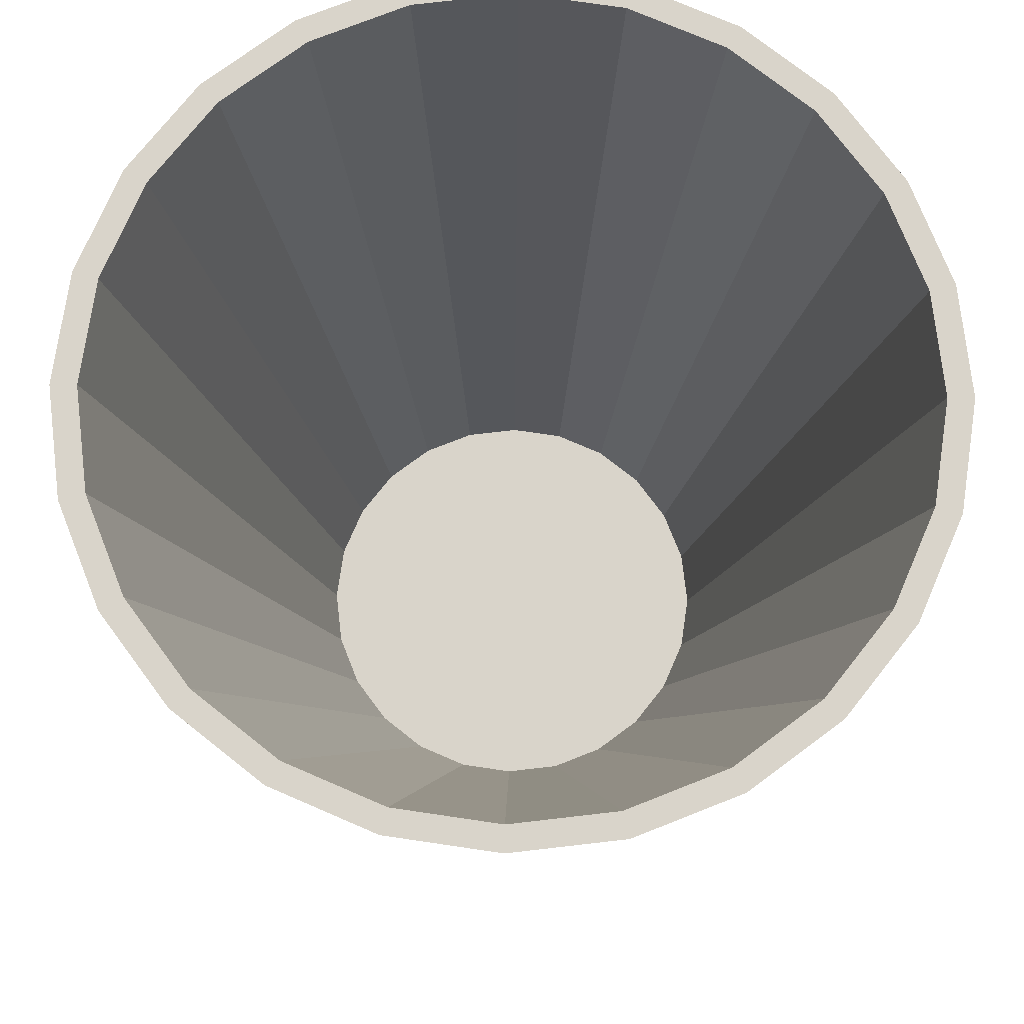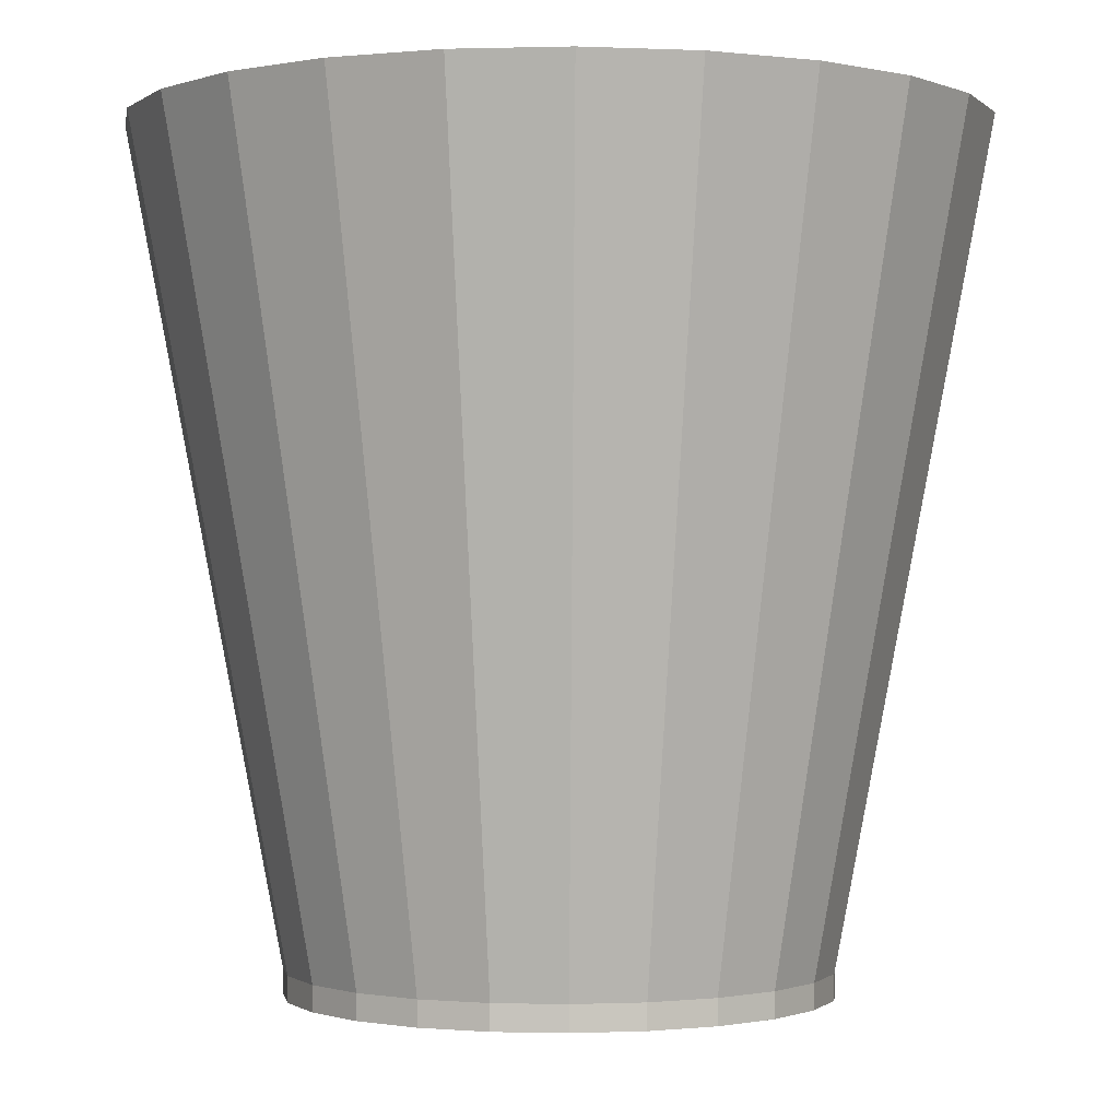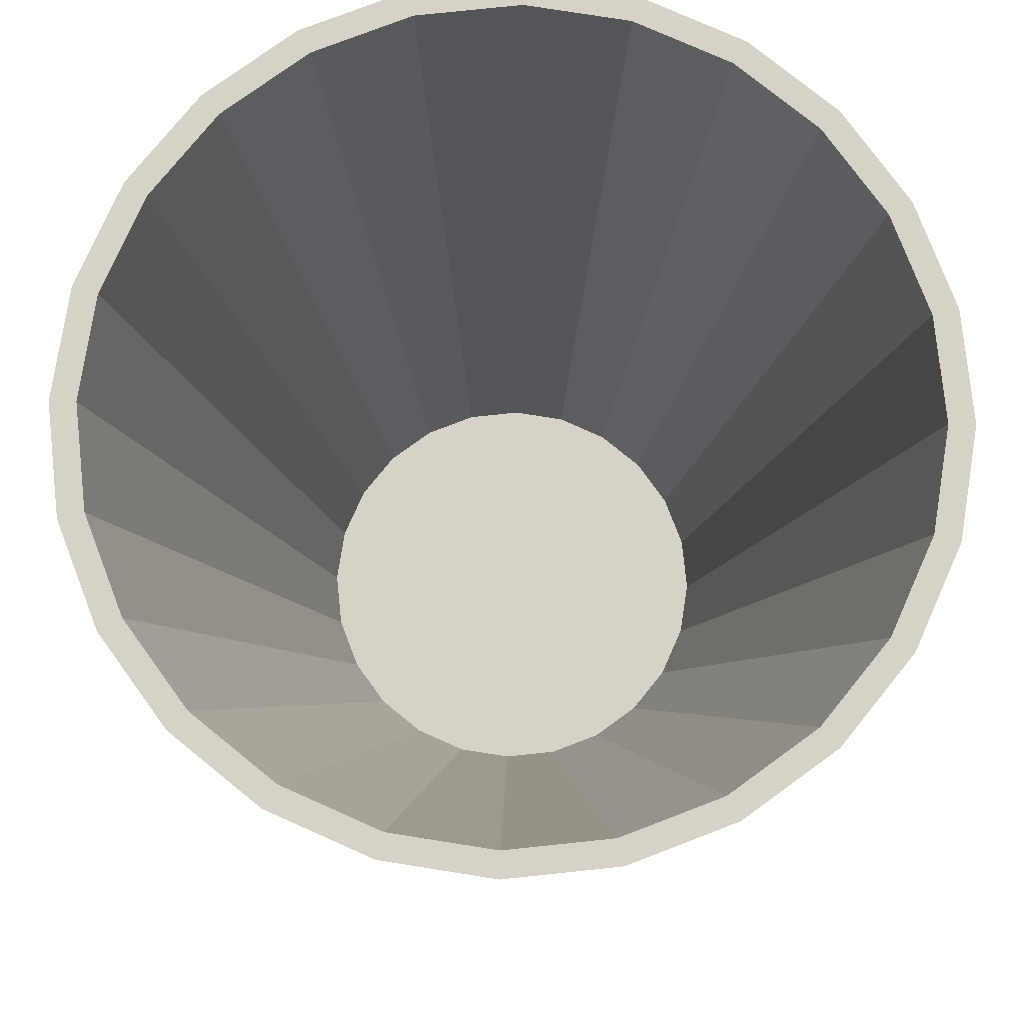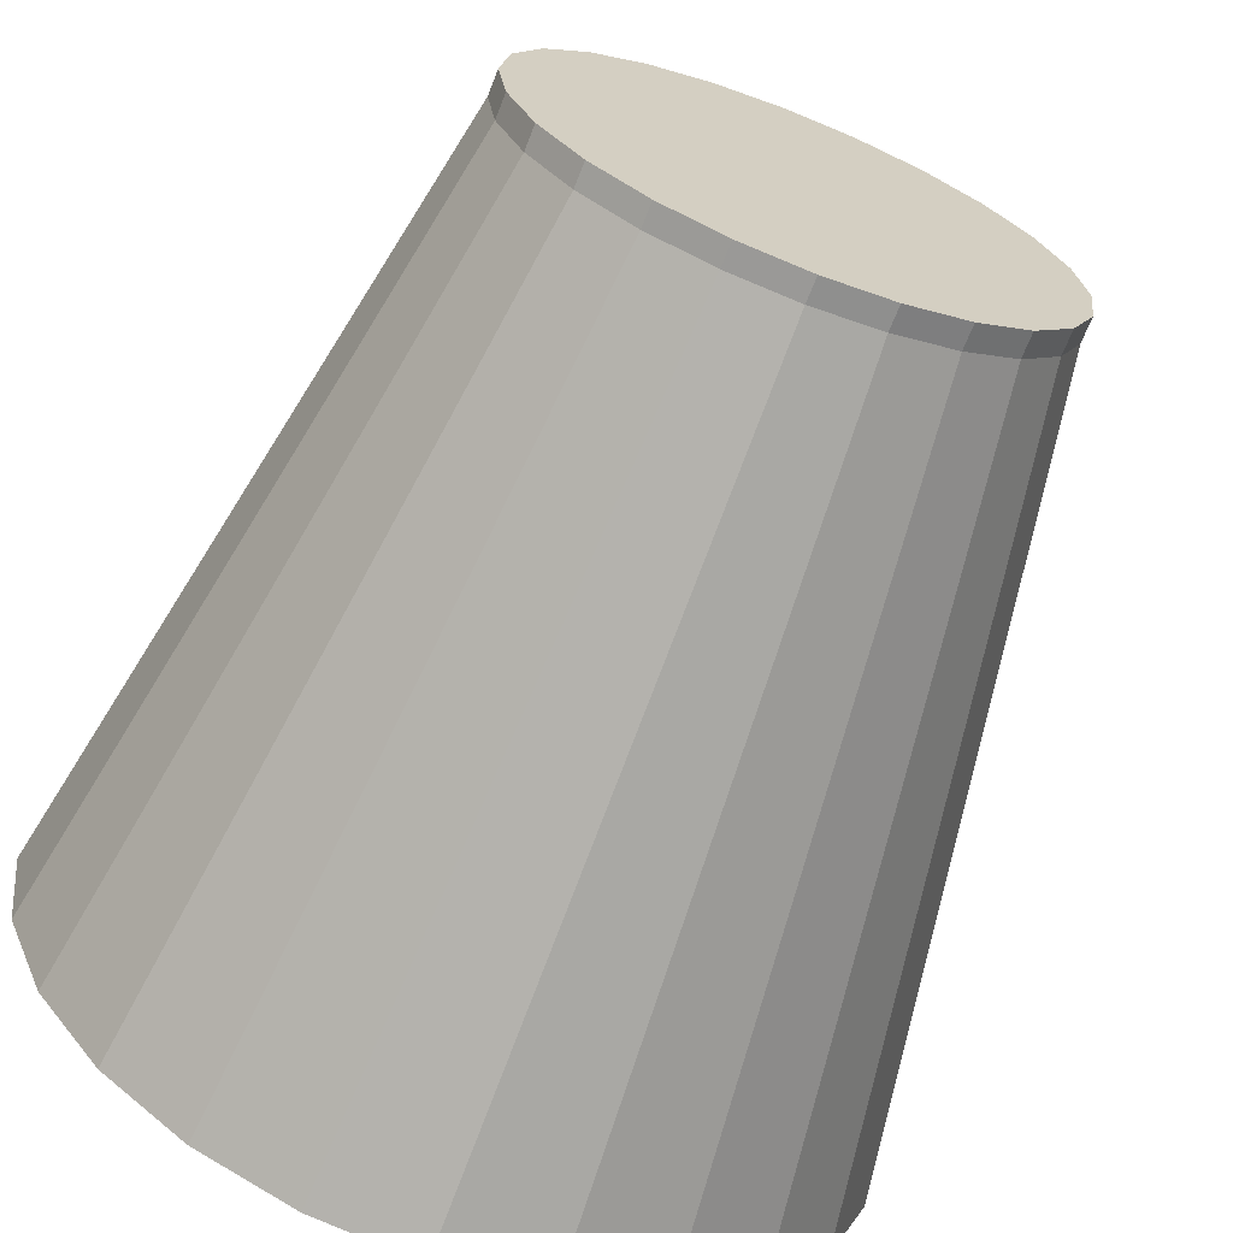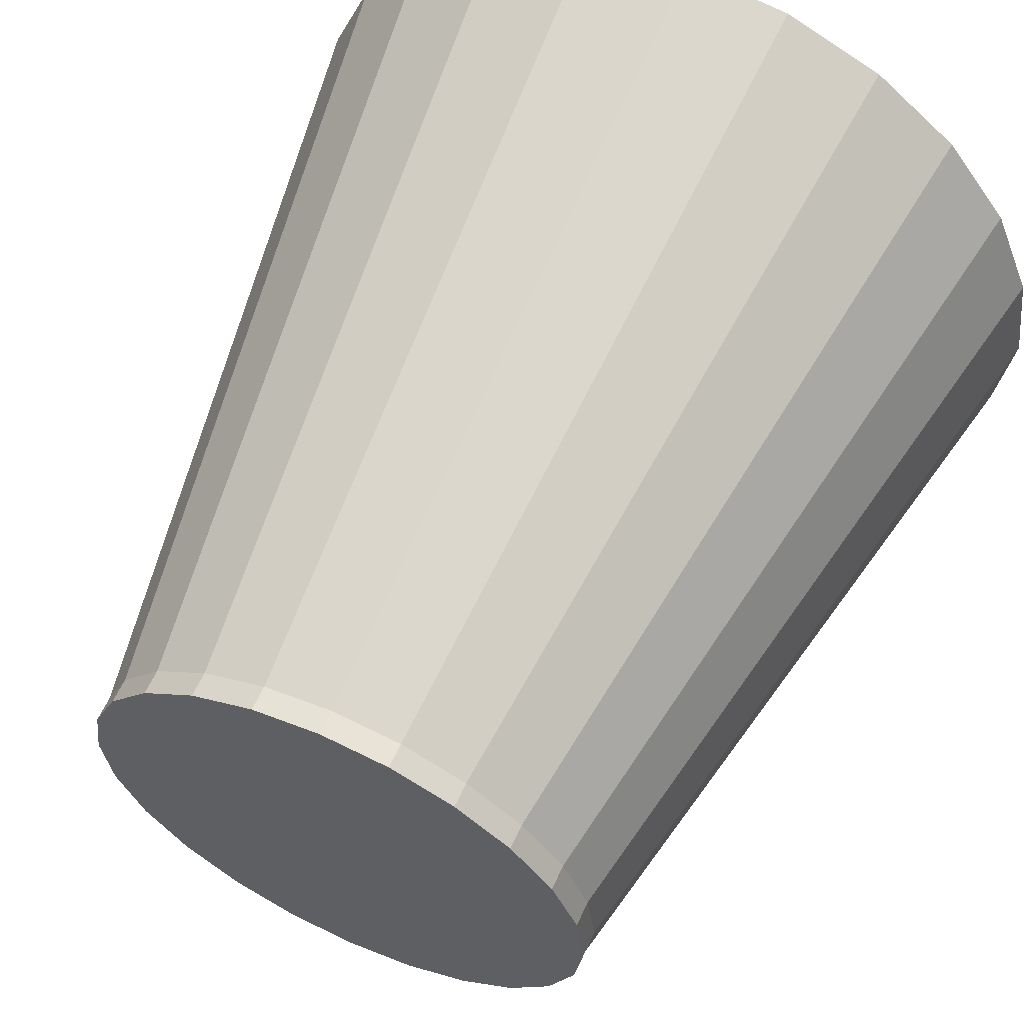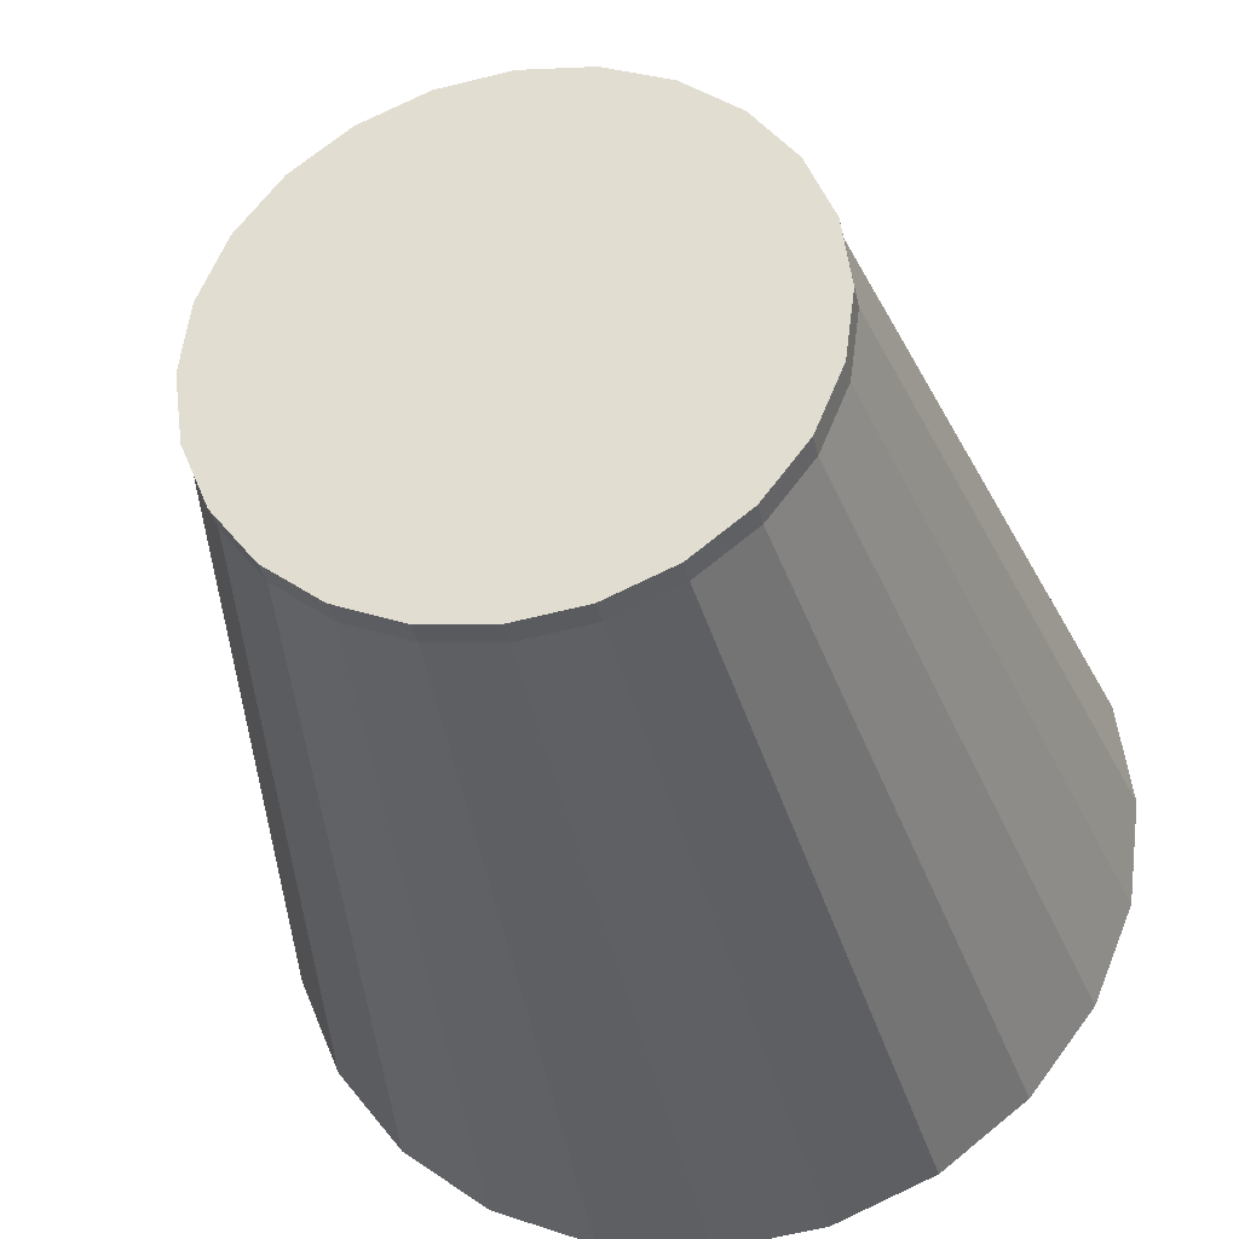
<metadata>
{"format":"obj","ext":"obj","renderer":"f3d","projection":"perspective","resolution":1024,"background":"white","views":[{"elev":74.8,"azim":45.9,"up":"+Y"},{"elev":-0.8,"azim":133.2,"up":"+Y"},{"elev":77.6,"azim":166.5,"up":"+Y"},{"elev":-67.5,"azim":-21.3,"up":"+Z"},{"elev":60.5,"azim":24.5,"up":"+Z"},{"elev":-32.7,"azim":11.7,"up":"+Z"}]}
</metadata>
<code>
g Mesh1 Model
v 0.3072 -0.966 -0.0823
v 0.483 0 -0.1294
v 0.5 0 -0
v 0.318 -0.966 -0
f 1 2 3 4
v 0.2754 -0.966 -0.159
v 0.433 0 -0.25
f 5 6 2 1
v 0.2249 -0.966 -0.2249
v 0.3536 0 -0.3536
f 7 8 6 5
v 0.159 -0.966 -0.2754
v 0.25 0 -0.433
f 9 10 8 7
v 0.0823 -0.966 -0.3072
v 0.1294 0 -0.483
f 11 12 10 9
v 1.947e-17 -0.966 -0.318
v 3.062e-17 0 -0.5
f 13 14 12 11
v -0.0823 -0.966 -0.3072
v -0.1294 0 -0.483
f 15 16 14 13
v -0.159 -0.966 -0.2754
v -0.25 0 -0.433
f 17 18 16 15
v -0.2249 -0.966 -0.2249
v -0.3536 0 -0.3536
f 19 20 18 17
v -0.2754 -0.966 -0.159
v -0.433 0 -0.25
f 21 22 20 19
v -0.3072 -0.966 -0.0823
v -0.483 0 -0.1294
f 23 24 22 21
v -0.318 -0.966 -3.894e-17
v -0.5 0 -6.123e-17
f 25 26 24 23
v -0.3072 -0.966 0.0823
v -0.483 0 0.1294
f 27 28 26 25
v -0.2754 -0.966 0.159
v -0.433 0 0.25
f 29 30 28 27
v -0.2249 -0.966 0.2249
v -0.3536 0 0.3536
f 31 32 30 29
v -0.159 -0.966 0.2754
v -0.25 0 0.433
f 33 34 32 31
v -0.0823 -0.966 0.3072
v -0.1294 0 0.483
f 35 36 34 33
v -5.842e-17 -0.966 0.318
v -9.185e-17 0 0.5
f 37 38 36 35
v 0.0823 -0.966 0.3072
v 0.1294 0 0.483
f 39 40 38 37
v 0.159 -0.966 0.2754
v 0.25 0 0.433
f 41 42 40 39
v 0.2249 -0.966 0.2249
v 0.3536 0 0.3536
f 43 44 42 41
v 0.2754 -0.966 0.159
v 0.433 0 0.25
f 45 46 44 43
v 0.3072 -0.966 0.0823
v 0.483 0 0.1294
f 47 48 46 45
f 48 47 4 3
v 0.3072 -0.996 0.0823
v 0.318 -0.996 -0
f 4 47 49 50
v 0.2754 -0.996 0.159
f 47 45 51 49
v 0.2249 -0.996 0.2249
f 45 43 52 51
v 0.159 -0.996 0.2754
f 43 41 53 52
v 0.0823 -0.996 0.3072
f 41 39 54 53
v -5.842e-17 -0.996 0.318
f 39 37 55 54
v -0.0823 -0.996 0.3072
f 37 35 56 55
v -0.159 -0.996 0.2754
f 35 33 57 56
v -0.2249 -0.996 0.2249
f 33 31 58 57
v -0.2754 -0.996 0.159
f 31 29 59 58
v -0.3072 -0.996 0.0823
f 29 27 60 59
v -0.318 -0.996 -3.894e-17
f 27 25 61 60
v -0.3072 -0.996 -0.0823
f 25 23 62 61
v -0.2754 -0.996 -0.159
f 23 21 63 62
v -0.2249 -0.996 -0.2249
f 21 19 64 63
v -0.159 -0.996 -0.2754
f 19 17 65 64
v -0.0823 -0.996 -0.3072
f 17 15 66 65
v 1.947e-17 -0.996 -0.318
f 15 13 67 66
v 0.0823 -0.996 -0.3072
f 13 11 68 67
v 0.159 -0.996 -0.2754
f 11 9 69 68
v 0.2249 -0.996 -0.2249
f 9 7 70 69
v 0.2754 -0.996 -0.159
f 7 5 71 70
v 0.3072 -0.996 -0.0823
f 5 1 72 71
f 1 4 50 72
f 49 51 52 53 54 55 56 57 58 59 60 61 62 63 64 65 66 67 68 69 70 71 72 50
f 2 48 3
v 0.47 0 -2.878e-17
f 2 73 48
v 0.454 0 -0.1216
f 2 74 73
f 6 74 2
v 0.407 0 -0.235
f 6 75 74
f 8 75 6
v 0.3323 0 -0.3323
f 8 76 75
f 10 76 8
v 0.235 0 -0.407
f 10 77 76
f 12 77 10
v 0.1216 0 -0.454
f 12 78 77
f 14 78 12
v 0 0 -0.47
f 14 79 78
v -0.1216 0 -0.454
f 14 80 79
f 16 80 14
v -0.235 0 -0.407
f 16 81 80
f 18 81 16
v -0.3323 0 -0.3323
f 18 82 81
f 20 82 18
v -0.407 0 -0.235
f 20 83 82
f 22 83 20
v -0.454 0 -0.1216
f 22 84 83
f 24 84 22
v -0.47 0 8.634e-17
f 84 24 85
f 24 28 85
f 28 24 26
v -0.454 0 0.1216
f 85 28 86
f 86 28 30
v -0.407 0 0.235
f 86 30 87
f 87 30 32
v -0.3323 0 0.3323
f 87 32 88
f 88 32 34
v -0.235 0 0.407
f 88 34 89
f 89 34 36
v -0.1216 0 0.454
f 89 36 90
f 90 36 38
v 5.756e-17 0 0.47
f 90 38 91
f 91 38 40
v 0.1216 0 0.454
f 91 40 92
v 0.235 0 0.407
f 92 40 93
f 93 40 42
v 0.3323 0 0.3323
f 93 42 94
f 94 42 44
v 0.407 0 0.235
f 94 44 95
f 95 44 46
v 0.454 0 0.1216
f 95 46 96
f 96 46 48
f 96 48 73
v 0.251 -0.966 6.561e-17
v 0.2424 -0.966 0.06496
f 73 97 98 96
v 0.2424 -0.966 -0.06496
f 74 99 97 73
v 0.2174 -0.966 -0.1255
f 75 100 99 74
v 0.1775 -0.966 -0.1775
f 100 75 76 101
v 0.1255 -0.966 -0.2174
f 101 76 77 102
v 0.06496 -0.966 -0.2424
f 102 77 78 103
v 8.098e-17 -0.966 -0.251
f 103 78 79 104
v -0.06496 -0.966 -0.2424
f 104 79 80 105
v -0.1255 -0.966 -0.2174
f 105 80 81 106
v -0.1775 -0.966 -0.1775
f 106 81 82 107
v -0.2174 -0.966 -0.1255
f 107 82 83 108
v -0.2424 -0.966 -0.06496
f 108 83 84 109
v -0.251 -0.966 -3.487e-17
f 109 84 85 110
v -0.2424 -0.966 0.06496
f 86 111 110 85
v -0.2174 -0.966 0.1255
f 87 112 111 86
v -0.1775 -0.966 0.1775
f 88 113 112 87
v -0.1255 -0.966 0.2174
f 89 114 113 88
v -0.06496 -0.966 0.2424
f 90 115 114 89
v -5.024e-17 -0.966 0.251
f 91 116 115 90
v 0.06496 -0.966 0.2424
f 92 117 116 91
v 0.1255 -0.966 0.2174
f 93 118 117 92
v 0.1775 -0.966 0.1775
f 94 119 118 93
v 0.2174 -0.966 0.1255
f 95 120 119 94
f 96 98 120 95
f 110 111 112 113 114 115 116 117 118 119 120 98 97 99 100 101 102 103 104 105 106 107 108 109

</code>
